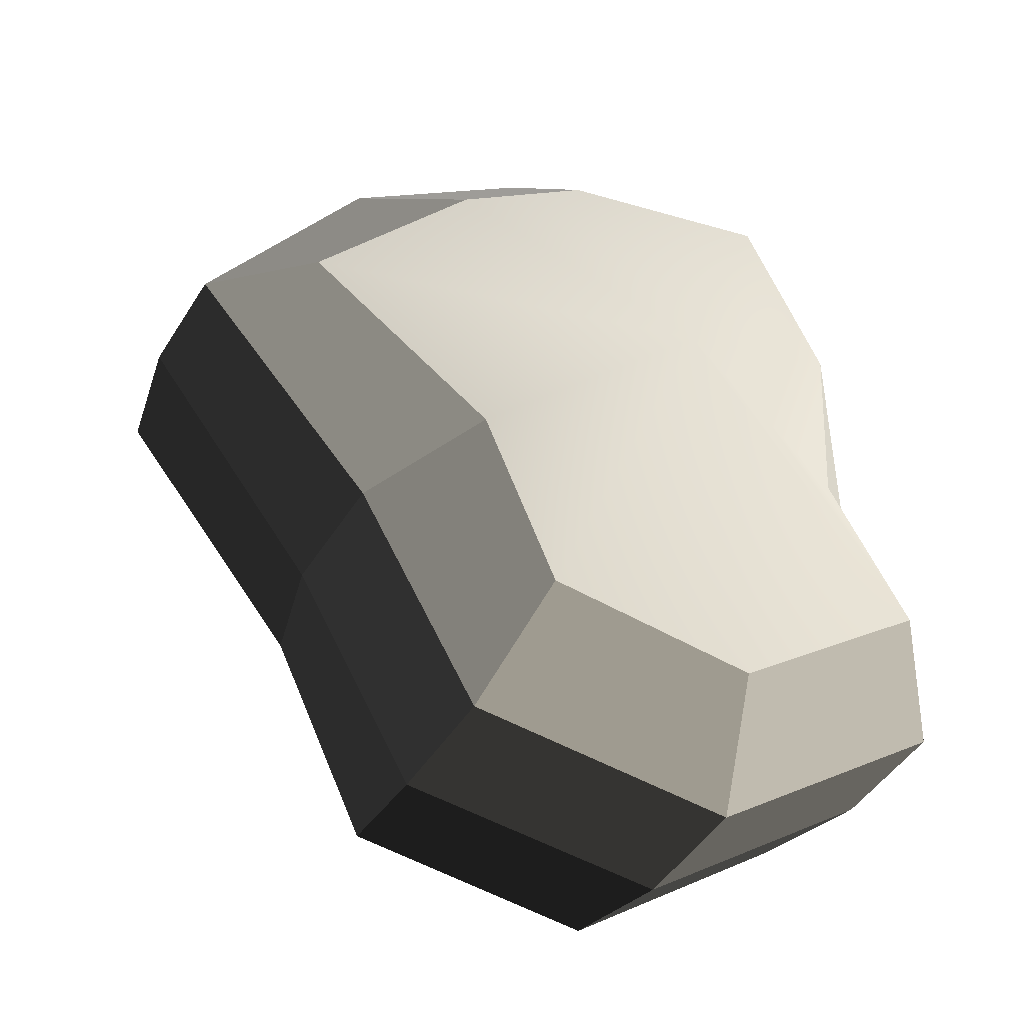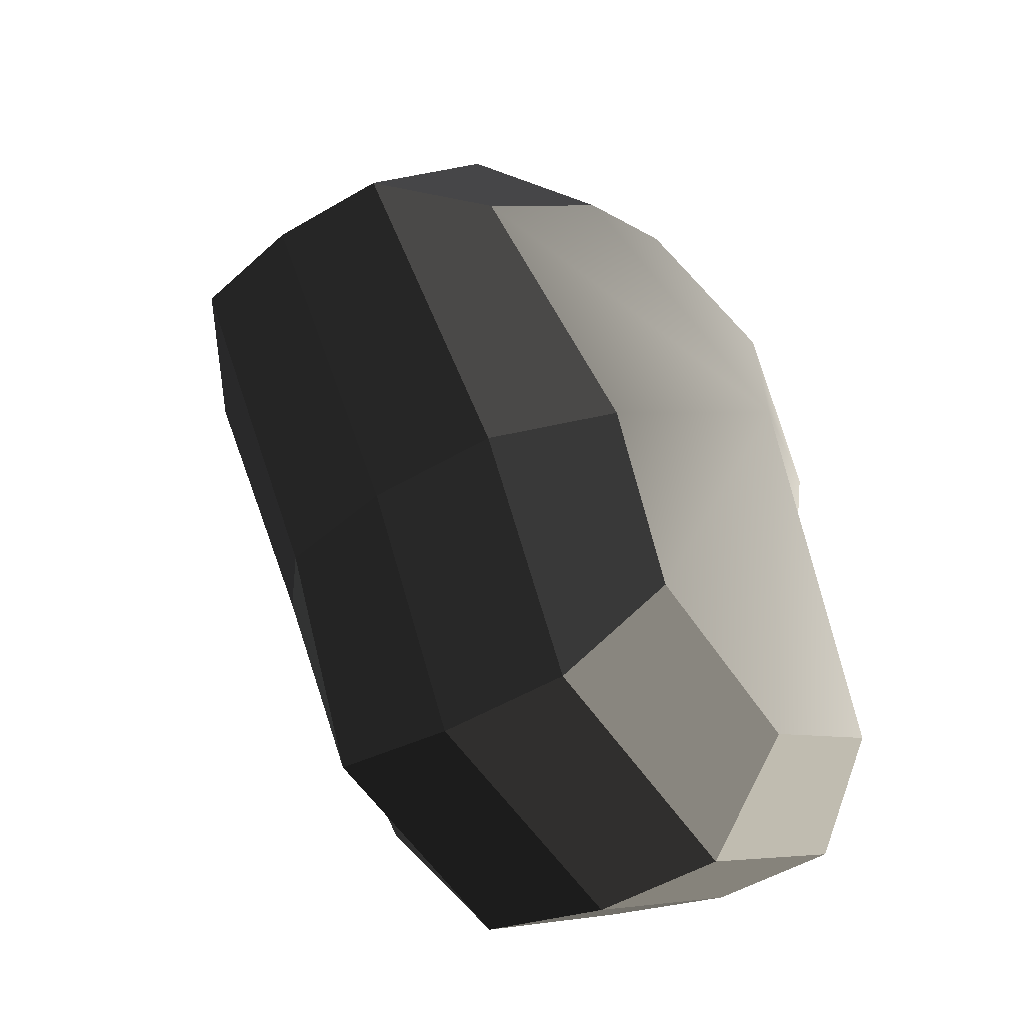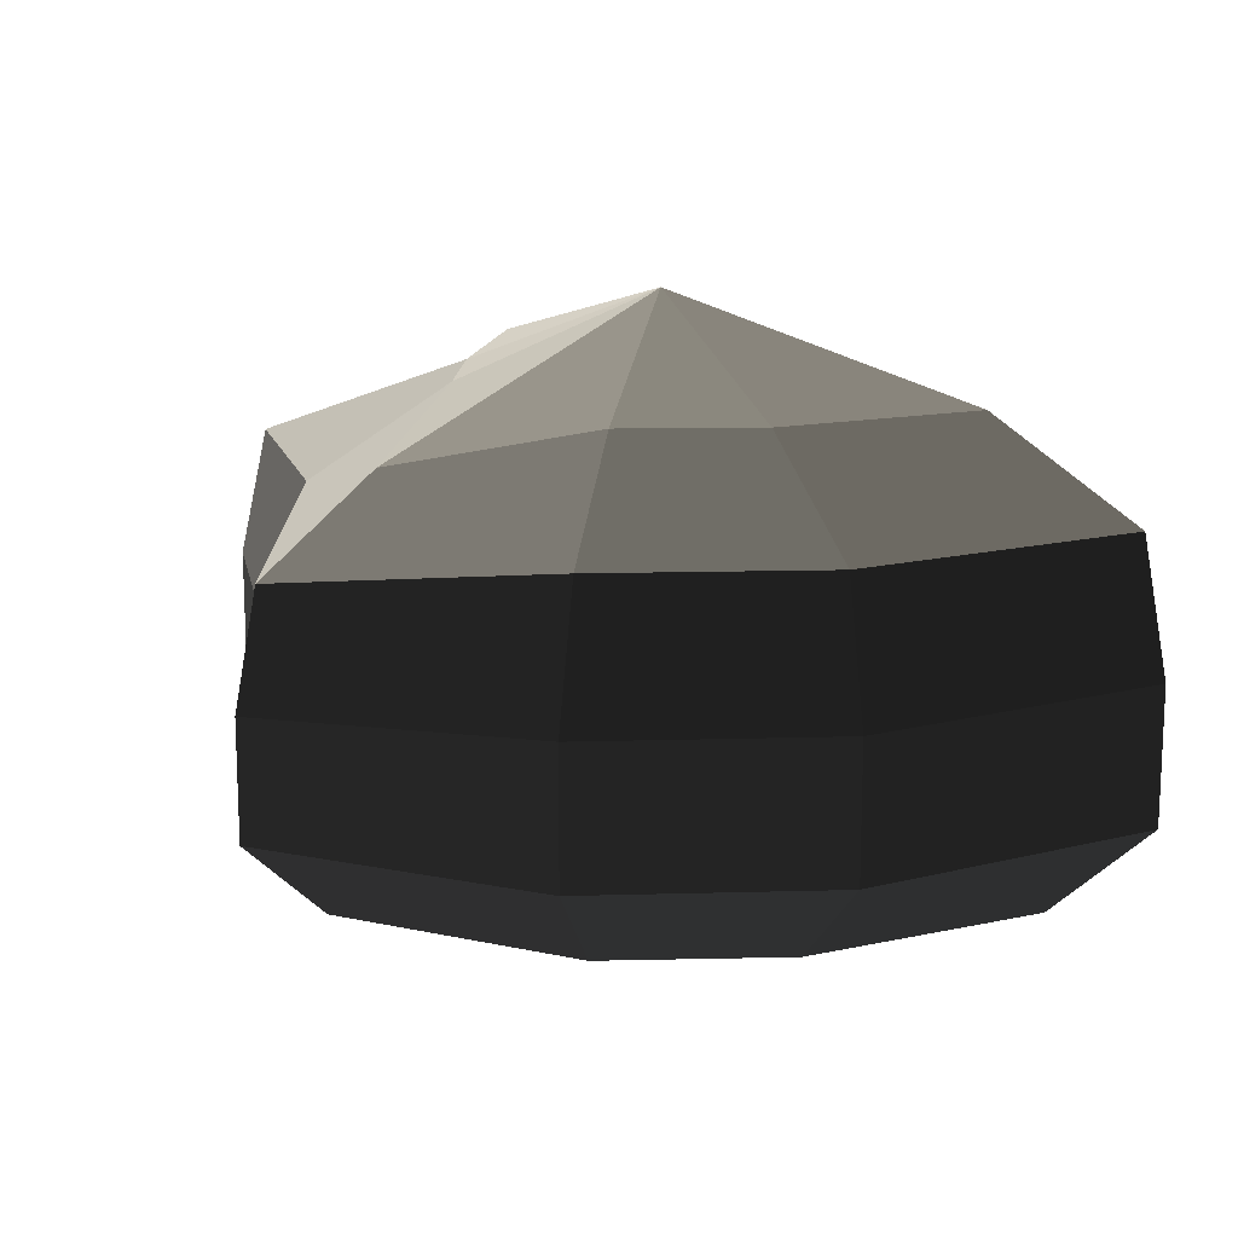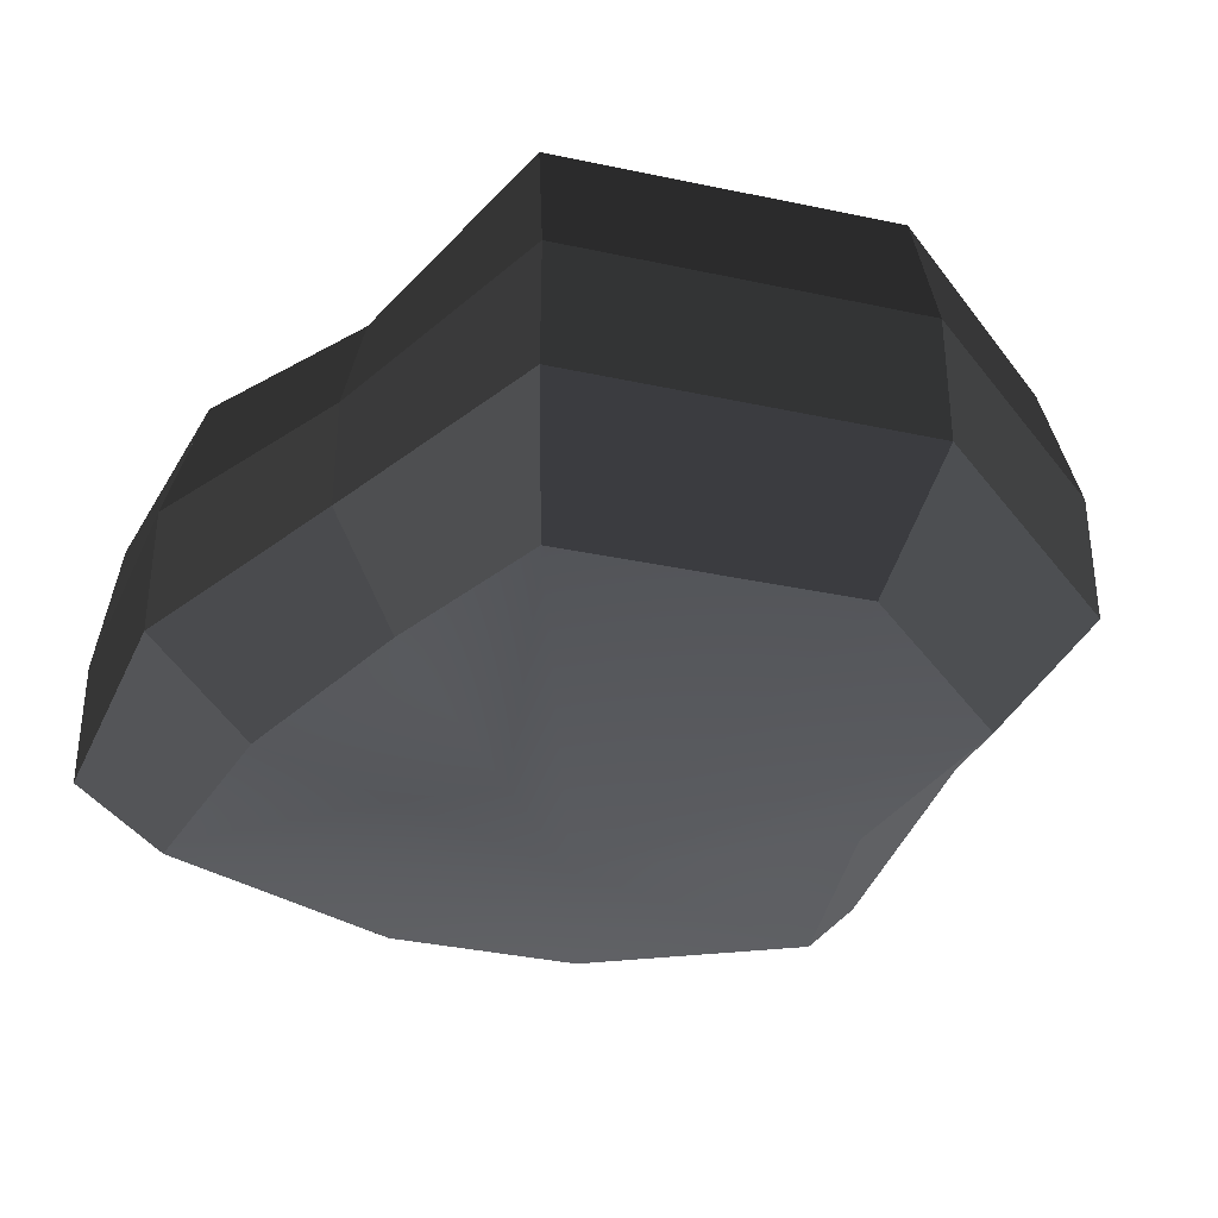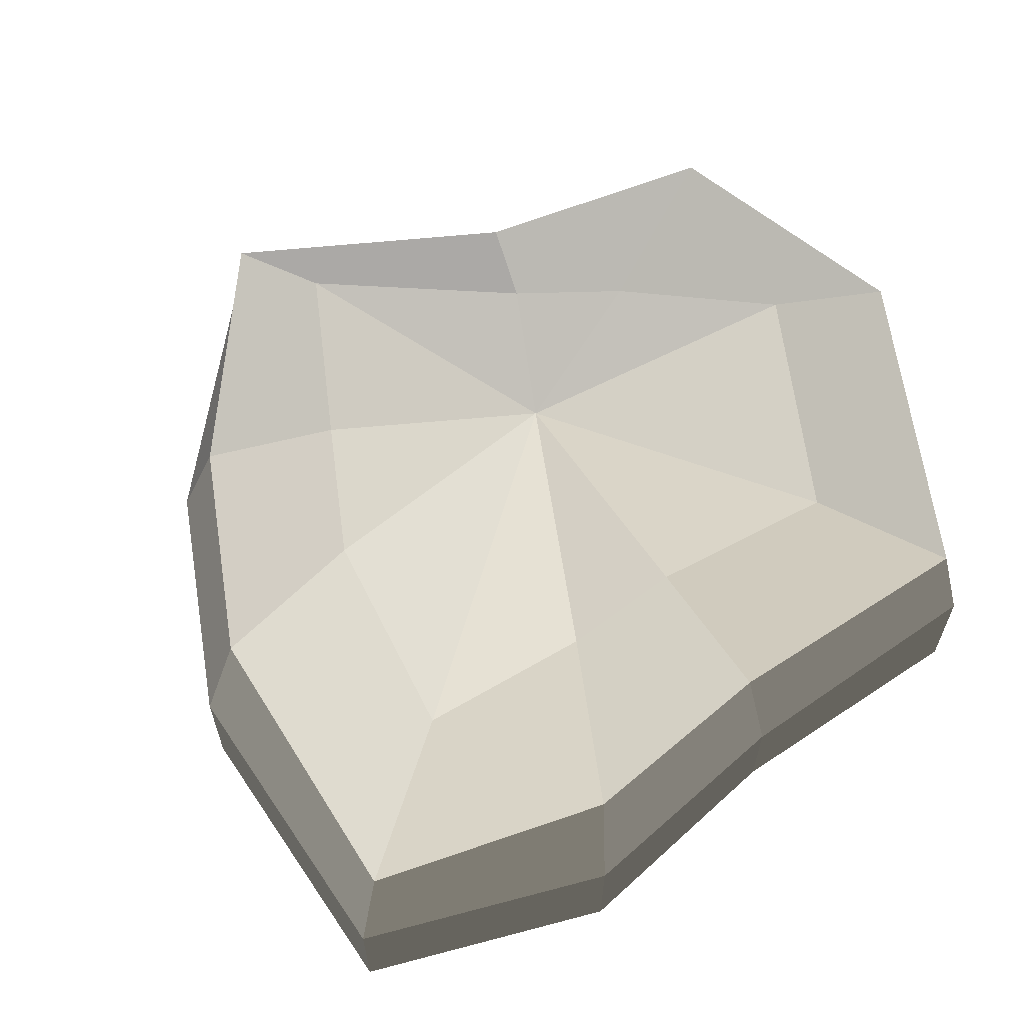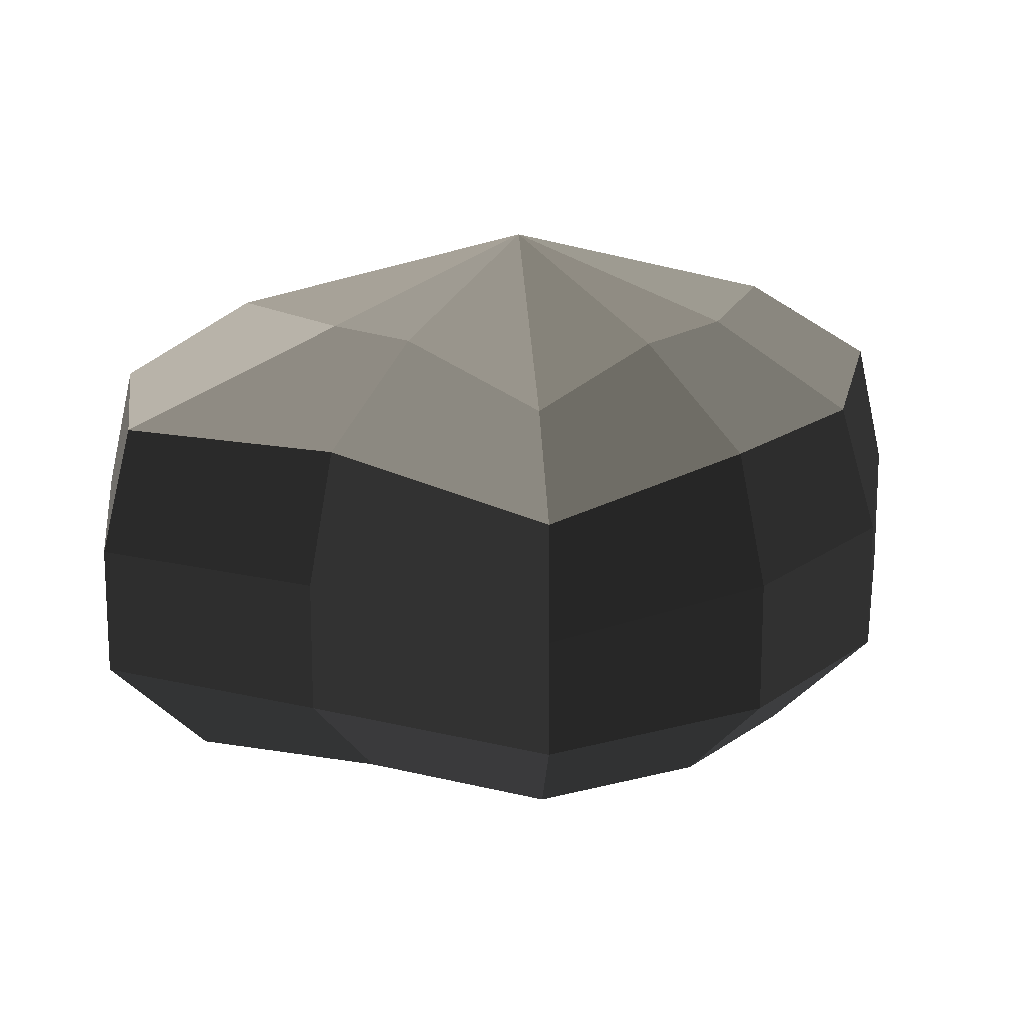
<metadata>
{"format":"obj","ext":"obj","renderer":"f3d","projection":"perspective","resolution":1024,"background":"white","views":[{"elev":-45.8,"azim":-30.1,"up":"+Z"},{"elev":-49.8,"azim":-56.8,"up":"+Z"},{"elev":15.7,"azim":-41.2,"up":"+Y"},{"elev":-36.8,"azim":126.2,"up":"+Y"},{"elev":64.7,"azim":43.2,"up":"+Y"},{"elev":16.5,"azim":-93.4,"up":"+Y"}]}
</metadata>
<code>
v 0.01455 -0.02578 -0.04036
v 0.004624 -0.03398 0.00109
v 0.03878 -0.02578 -0.02106
v -0.009663 -0.02578 -0.03818
v -0.01825 -0.02578 -0.01778
v -0.03822 -0.02223 0.00109
v -0.02135 -0.02578 0.01996
v -0.005297 -0.02578 0.03272
v 0.02109 -0.02578 0.04036
v 0.0306 -0.02578 0.01996
v 0.03219 -0.02223 0.00109
v 0.03878 -0.02578 -0.02106
v 0.04797 -0.01489 -0.02773
v 0.01805 -0.01489 -0.05115
v 0.01455 -0.02578 -0.04036
v 0.01455 -0.02578 -0.04036
v 0.01805 -0.01489 -0.05115
v -0.01317 -0.01489 -0.04897
v -0.009663 -0.02578 -0.03818
v -0.009663 -0.02578 -0.03818
v -0.01317 -0.01489 -0.04897
v -0.02743 -0.01489 -0.02445
v -0.01825 -0.02578 -0.01778
v -0.01825 -0.02578 -0.01778
v -0.02743 -0.01489 -0.02445
v -0.04797 -0.01289 0.00109
v -0.03822 -0.02223 0.00109
v -0.03822 -0.02223 0.00109
v -0.04797 -0.01289 0.00109
v -0.03053 -0.01489 0.02663
v -0.02135 -0.02578 0.01996
v -0.02135 -0.02578 0.01996
v -0.03053 -0.01489 0.02663
v -0.008804 -0.01489 0.04351
v -0.005297 -0.02578 0.03272
v -0.005297 -0.02578 0.03272
v -0.008804 -0.01489 0.04351
v 0.0246 -0.01489 0.05115
v 0.02109 -0.02578 0.04036
v 0.02109 -0.02578 0.04036
v 0.0246 -0.01489 0.05115
v 0.03978 -0.01489 0.02663
v 0.0306 -0.02578 0.01996
v 0.0306 -0.02578 0.01996
v 0.03978 -0.01489 0.02663
v 0.04193 -0.01289 0.00109
v 0.03219 -0.02223 0.00109
v 0.03219 -0.02223 0.00109
v 0.04193 -0.01289 0.00109
v 0.04797 -0.01489 -0.02773
v 0.03878 -0.02578 -0.02106
v 0.04797 -0.01489 -0.02773
v 0.04797 -0.0001483 -0.02773
v 0.01805 -0.0001483 -0.05115
v 0.01805 -0.01489 -0.05115
v 0.01805 -0.01489 -0.05115
v 0.01805 -0.0001483 -0.05115
v -0.01317 -0.0001483 -0.04897
v -0.01317 -0.01489 -0.04897
v -0.01317 -0.01489 -0.04897
v -0.01317 -0.0001483 -0.04897
v -0.02743 -0.0001483 -0.02445
v -0.02743 -0.01489 -0.02445
v -0.02743 -0.01489 -0.02445
v -0.02743 -0.0001483 -0.02445
v -0.04797 -0.0002294 0.00109
v -0.04797 -0.01289 0.00109
v -0.04797 -0.01289 0.00109
v -0.04797 -0.0002294 0.00109
v -0.03053 -0.0001483 0.02663
v -0.03053 -0.01489 0.02663
v -0.03053 -0.01489 0.02663
v -0.03053 -0.0001483 0.02663
v -0.008805 -0.0001483 0.04351
v -0.008804 -0.01489 0.04351
v -0.008804 -0.01489 0.04351
v -0.008805 -0.0001483 0.04351
v 0.0246 -0.0001483 0.05115
v 0.0246 -0.01489 0.05115
v 0.0246 -0.01489 0.05115
v 0.0246 -0.0001483 0.05115
v 0.03978 -0.0001483 0.02663
v 0.03978 -0.01489 0.02663
v 0.03978 -0.01489 0.02663
v 0.03978 -0.0001483 0.02663
v 0.04193 -0.0002294 0.00109
v 0.04193 -0.01289 0.00109
v 0.04193 -0.01289 0.00109
v 0.04193 -0.0002294 0.00109
v 0.04797 -0.0001483 -0.02773
v 0.04797 -0.01489 -0.02773
v 0.04797 -0.0001483 -0.02773
v 0.04569 0.01428 -0.0254
v 0.01715 0.01428 -0.04799
v 0.01805 -0.0001483 -0.05115
v 0.01805 -0.0001483 -0.05115
v 0.01715 0.01428 -0.04799
v -0.01183 0.01428 -0.0456
v -0.01317 -0.0001483 -0.04897
v -0.01317 -0.0001483 -0.04897
v -0.01183 0.01428 -0.0456
v -0.02321 0.01428 -0.02181
v -0.02743 -0.0001483 -0.02445
v -0.02743 -0.0001483 -0.02445
v -0.02321 0.01428 -0.02181
v -0.0453 0.01197 0.001196
v -0.04797 -0.0002294 0.00109
v -0.04797 -0.0002294 0.00109
v -0.0453 0.01197 0.001196
v -0.02661 0.01428 0.0242
v -0.03053 -0.0001483 0.02663
v -0.03053 -0.0001483 0.02663
v -0.02661 0.01428 0.0242
v -0.007041 0.01428 0.03961
v -0.008805 -0.0001483 0.04351
v -0.008805 -0.0001483 0.04351
v -0.007041 0.01428 0.03961
v 0.02433 0.01428 0.04799
v 0.0246 -0.0001483 0.05115
v 0.0246 -0.0001483 0.05115
v 0.02433 0.01428 0.04799
v 0.03671 0.01428 0.0242
v 0.03978 -0.0001483 0.02663
v 0.03978 -0.0001483 0.02663
v 0.03671 0.01428 0.0242
v 0.03865 0.01197 0.001196
v 0.04193 -0.0002294 0.00109
v 0.04193 -0.0002294 0.00109
v 0.03865 0.01197 0.001196
v 0.04569 0.01428 -0.0254
v 0.04797 -0.0001483 -0.02773
v 0.04569 0.01428 -0.0254
v 0.03225 0.02437 -0.01615
v 0.01204 0.02437 -0.03257
v 0.01715 0.01428 -0.04799
v 0.01715 0.01428 -0.04799
v 0.01204 0.02437 -0.03257
v -0.002592 0.02437 -0.0214
v -0.01183 0.01428 -0.0456
v -0.01183 0.01428 -0.0456
v -0.002592 0.02437 -0.0214
v -0.01125 0.02437 -0.0128
v -0.02321 0.01428 -0.02181
v -0.02321 0.01428 -0.02181
v -0.01125 0.02437 -0.0128
v -0.03124 0.02075 0.001116
v -0.0453 0.01197 0.001196
v -0.0453 0.01197 0.001196
v -0.03124 0.02075 0.001116
v -0.01443 0.02437 0.01503
v -0.02661 0.01428 0.0242
v -0.02661 0.01428 0.0242
v -0.01443 0.02437 0.01503
v -0.002592 0.02437 0.02474
v -0.007041 0.01428 0.03961
v -0.007041 0.01428 0.03961
v -0.002592 0.02437 0.02474
v 0.01874 0.02437 0.03257
v 0.02433 0.01428 0.04799
v 0.02433 0.01428 0.04799
v 0.01874 0.02437 0.03257
v 0.02387 0.02437 0.01503
v 0.03671 0.01428 0.0242
v 0.03671 0.01428 0.0242
v 0.02387 0.02437 0.01503
v 0.02504 0.02075 0.001116
v 0.03865 0.01197 0.001196
v 0.03865 0.01197 0.001196
v 0.02504 0.02075 0.001116
v 0.03225 0.02437 -0.01615
v 0.04569 0.01428 -0.0254
v 0.03225 0.02437 -0.01615
v 0.004624 0.03398 0.00109
v 0.01204 0.02437 -0.03257
v 0.01204 0.02437 -0.03257
v 0.004624 0.03398 0.00109
v -0.002592 0.02437 -0.0214
v -0.002592 0.02437 -0.0214
v 0.004624 0.03398 0.00109
v -0.01125 0.02437 -0.0128
v -0.01125 0.02437 -0.0128
v 0.004624 0.03398 0.00109
v -0.03124 0.02075 0.001116
v -0.03124 0.02075 0.001116
v 0.004624 0.03398 0.00109
v -0.01443 0.02437 0.01503
v -0.01443 0.02437 0.01503
v 0.004624 0.03398 0.00109
v -0.002592 0.02437 0.02474
v -0.002592 0.02437 0.02474
v 0.004624 0.03398 0.00109
v 0.01874 0.02437 0.03257
v 0.01874 0.02437 0.03257
v 0.004624 0.03398 0.00109
v 0.02387 0.02437 0.01503
v 0.02387 0.02437 0.01503
v 0.004624 0.03398 0.00109
v 0.02504 0.02075 0.001116
v 0.02504 0.02075 0.001116
v 0.004624 0.03398 0.00109
v 0.03225 0.02437 -0.01615
g Foliage4_30_3810_261
f 1 3 2
f 4 1 2
f 5 4 2
f 6 5 2
f 7 6 2
f 8 7 2
f 9 8 2
f 10 9 2
f 11 10 2
f 3 11 2
f 12 14 13
f 12 15 14
f 16 18 17
f 16 19 18
f 20 22 21
f 20 23 22
f 24 26 25
f 24 27 26
f 28 30 29
f 28 31 30
f 32 34 33
f 32 35 34
f 36 38 37
f 36 39 38
f 40 42 41
f 40 43 42
f 44 46 45
f 44 47 46
f 48 50 49
f 48 51 50
f 52 54 53
f 52 55 54
f 56 58 57
f 56 59 58
f 60 62 61
f 60 63 62
f 64 66 65
f 64 67 66
f 68 70 69
f 68 71 70
f 72 74 73
f 72 75 74
f 76 78 77
f 76 79 78
f 80 82 81
f 80 83 82
f 84 86 85
f 84 87 86
f 88 90 89
f 88 91 90
f 92 94 93
f 92 95 94
f 96 98 97
f 96 99 98
f 100 102 101
f 100 103 102
f 104 106 105
f 104 107 106
f 108 110 109
f 108 111 110
f 112 114 113
f 112 115 114
f 116 118 117
f 116 119 118
f 120 122 121
f 120 123 122
f 124 126 125
f 124 127 126
f 128 130 129
f 128 131 130
f 132 134 133
f 132 135 134
f 136 138 137
f 136 139 138
f 140 142 141
f 140 143 142
f 144 146 145
f 144 147 146
f 148 150 149
f 148 151 150
f 152 154 153
f 152 155 154
f 156 158 157
f 156 159 158
f 160 162 161
f 160 163 162
f 164 166 165
f 164 167 166
f 168 170 169
f 168 171 170
f 172 174 173
f 175 177 176
f 178 180 179
f 181 183 182
f 184 186 185
f 187 189 188
f 190 192 191
f 193 195 194
f 196 198 197
f 199 201 200

</code>
